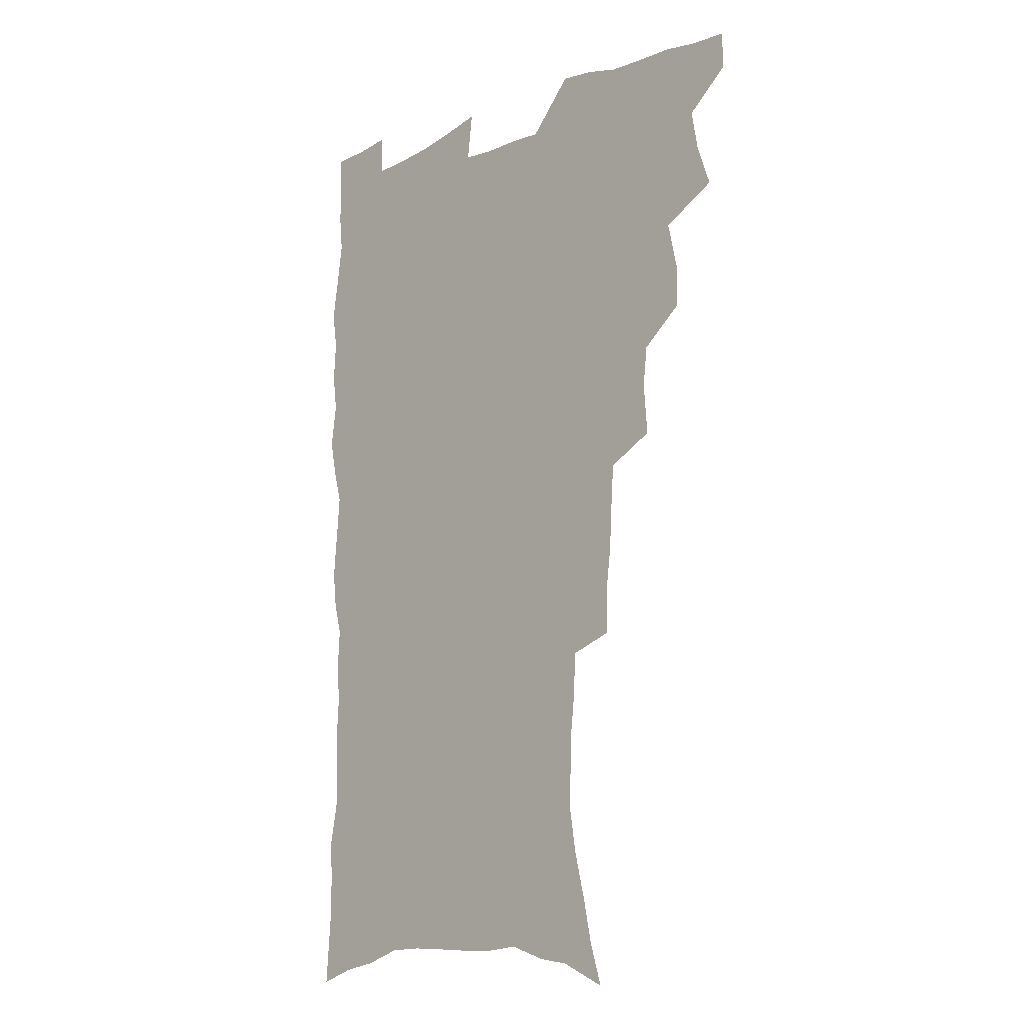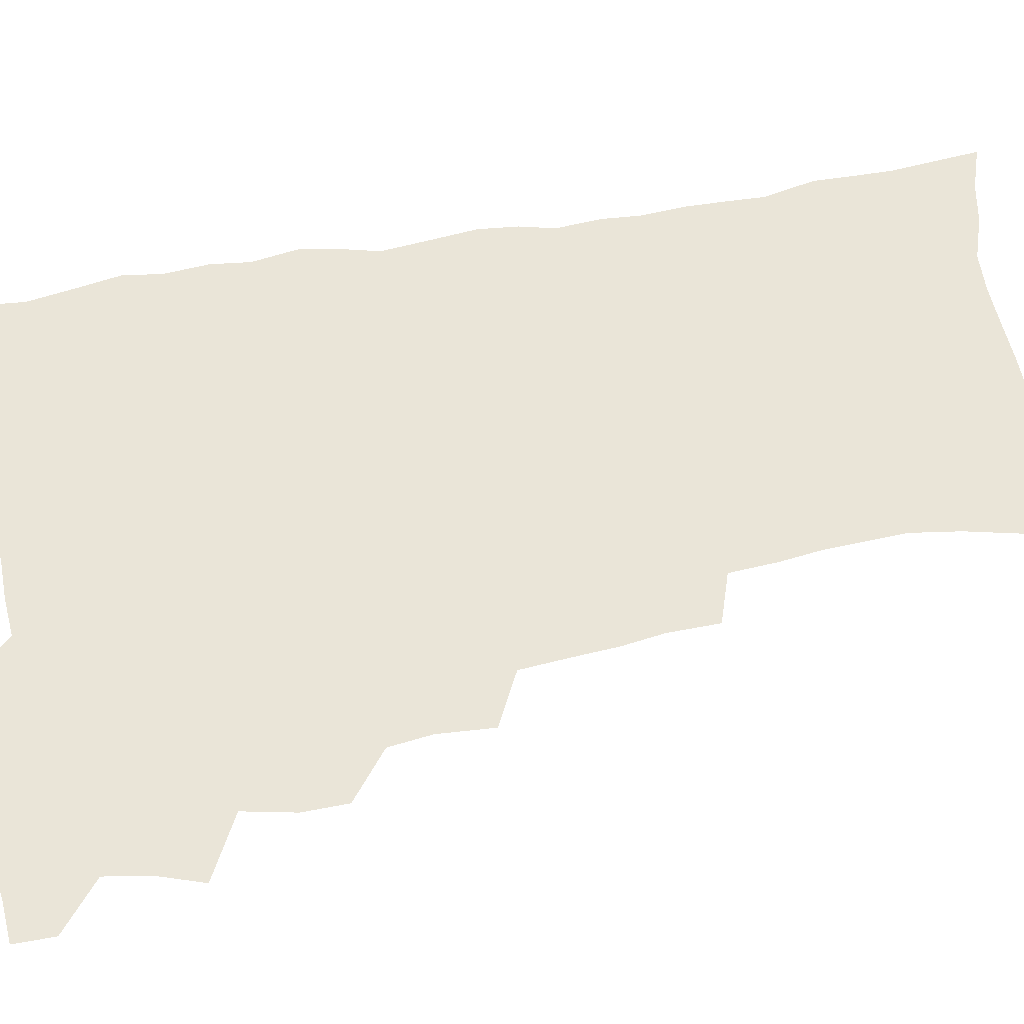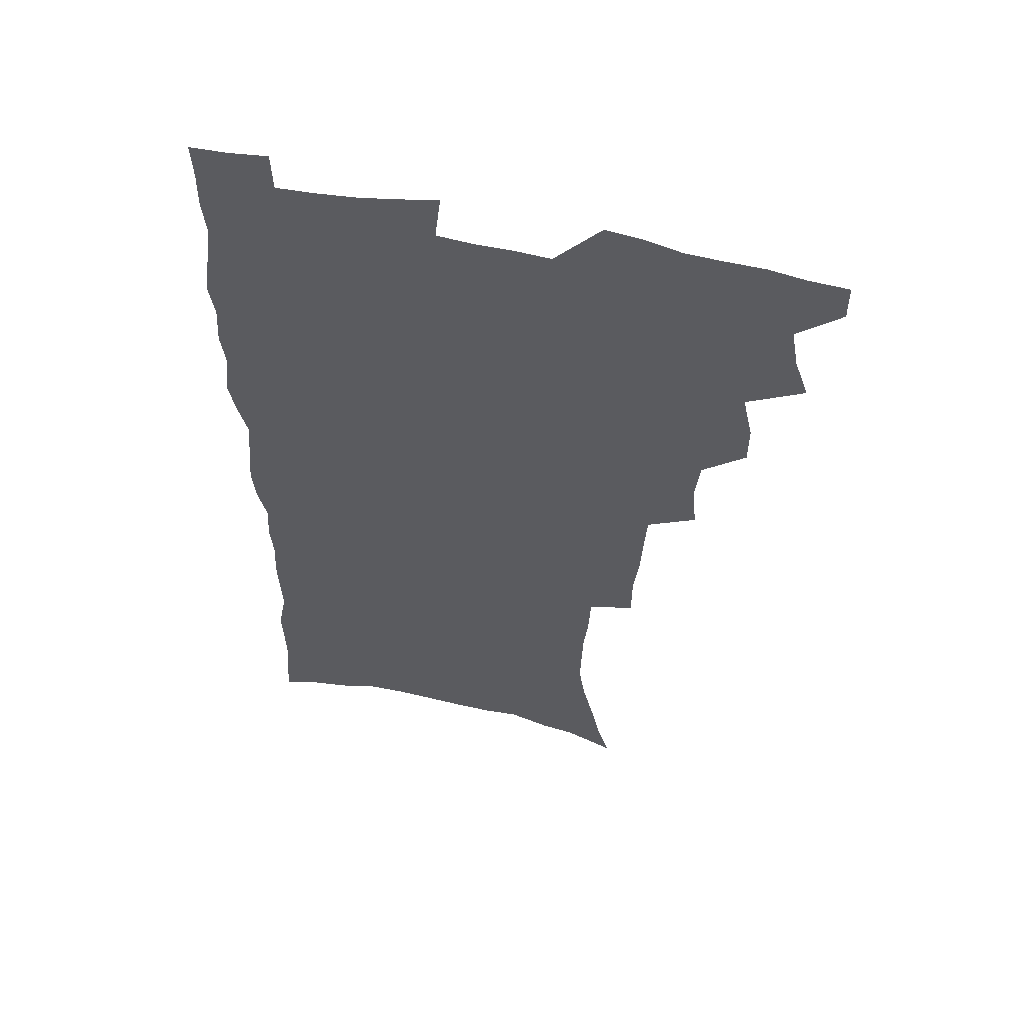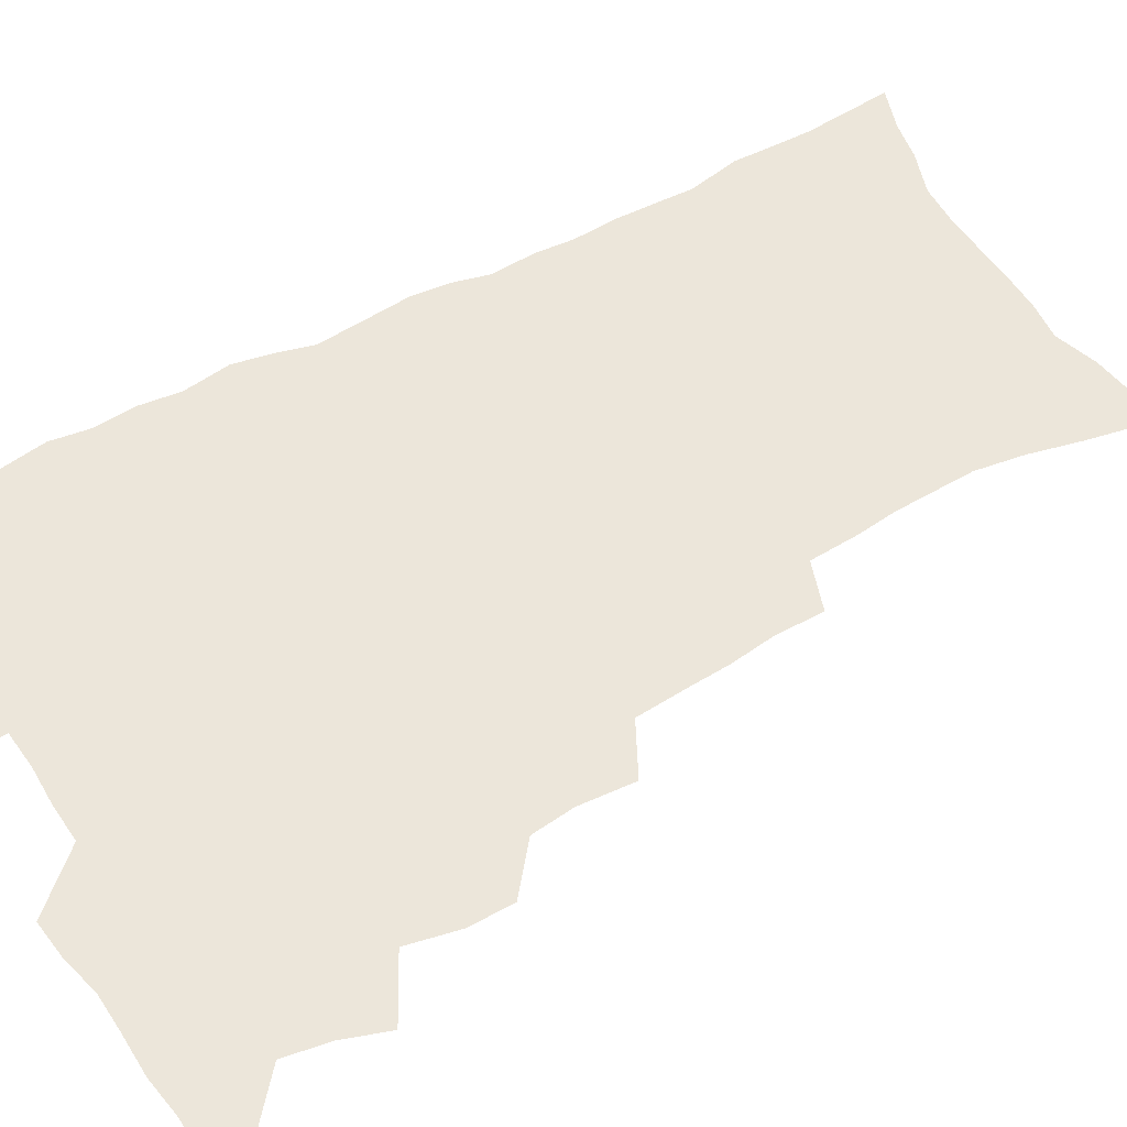
<metadata>
{"format":"obj","ext":"obj","renderer":"f3d","projection":"perspective","resolution":1024,"background":"white","views":[{"elev":-13.4,"azim":-134.8,"up":"+Y"},{"elev":59.4,"azim":-101.0,"up":"+Z"},{"elev":56.3,"azim":-167.3,"up":"+Y"},{"elev":54.4,"azim":-120.0,"up":"+Z"}]}
</metadata>
<code>
v 480.2 537.2 0
v 480.4 552 0
v 488.8 489.5 0
v 494.5 505.9 0
v 497.4 522.3 0
v 497.4 537.2 0
v 495.6 552.8 0
v 507.1 441.8 0
v 507 458.3 0
v 511.1 477.2 0
v 515 493.7 0
v 512.6 507.8 0
v 514.2 522.9 0
v 513.2 537.6 0
v 510.2 555.1 0
v 524.2 391.6 0
v 525.8 411.9 0
v 524 427.8 0
v 527.8 447.2 0
v 527.9 463.3 0
v 527.6 478.6 0
v 528.9 494.1 0
v 529.6 509.1 0
v 529.5 523.4 0
v 528.5 537.6 0
v 525.5 555.4 0
v 547.4 312.6 0
v 547.3 331.2 0
v 545.3 346.9 0
v 544.4 364.2 0
v 543.2 381.5 0
v 542.4 398.9 0
v 542.3 416.3 0
v 545.4 435.6 0
v 543.5 449.6 0
v 544.9 465.7 0
v 545.6 481 0
v 544.1 495.2 0
v 544.7 509.7 0
v 544.1 524.2 0
v 542.7 538.9 0
v 540.2 556.1 0
v 553 173.6 0
v 558 190.4 0
v 561.4 206.7 0
v 566 225.8 0
v 568.8 243.7 0
v 568.4 258.1 0
v 567.9 273.5 0
v 566.2 288.3 0
v 565.3 306.3 0
v 564.5 324 0
v 562.8 339.4 0
v 561.8 355.7 0
v 560.7 371.7 0
v 559.9 388.2 0
v 560.1 405.5 0
v 560 421.8 0
v 559.7 437.1 0
v 561.5 453.8 0
v 560.2 467.5 0
v 560.8 482.3 0
v 561.9 496.5 0
v 560 510.8 0
v 558.6 525.5 0
v 557.1 540.8 0
v 554.5 559.7 0
v 572 182.3 0
v 573 195.9 0
v 579.9 218.5 0
v 582 235.6 0
v 582.7 251.7 0
v 582.7 267.3 0
v 581.3 281.2 0
v 579.4 295.4 0
v 579.9 314.9 0
v 579 331 0
v 578 346.3 0
v 577.5 362.4 0
v 575.7 376.8 0
v 576 394 0
v 574.7 408.3 0
v 575.6 425.1 0
v 575 439.6 0
v 575.5 454.8 0
v 575.5 469.2 0
v 575.8 483.5 0
v 575.2 497.4 0
v 575.5 511.1 0
v 574 525.4 0
v 572.2 541.2 0
v 568.9 561.4 0
v 585 184.3 0
v 591.5 206.8 0
v 594.9 226.3 0
v 595 240.8 0
v 596.5 259.5 0
v 595.5 272.8 0
v 594.1 286.6 0
v 593.9 304 0
v 592.7 318.8 0
v 591.4 333 0
v 592.4 352.2 0
v 591.3 366.1 0
v 590.2 380.8 0
v 590 396.7 0
v 590.2 412.1 0
v 590.4 427.5 0
v 589.7 441.4 0
v 589.8 456 0
v 590.7 471 0
v 590.3 484.2 0
v 589.7 498 0
v 589.3 511.8 0
v 588.1 526.5 0
v 587.2 541 0
v 601 189.6 0
v 605.1 209.8 0
v 607 227.8 0
v 607.8 244.4 0
v 608 260.3 0
v 607.3 274.6 0
v 606.8 290.7 0
v 606.3 306.5 0
v 605.8 323 0
v 605.8 340 0
v 604.9 352.1 0
v 604.5 368.6 0
v 604.1 384 0
v 604.5 400.4 0
v 603.9 413.4 0
v 604 428.6 0
v 603.8 442.7 0
v 603.7 456.8 0
v 604 470.8 0
v 604.1 484.6 0
v 604.3 498.2 0
v 603.6 512.1 0
v 602.3 527.1 0
v 601.4 541.8 0
v 614.9 188.2 0
v 618.7 213 0
v 619.8 230.8 0
v 620 246 0
v 620.1 262.6 0
v 619.6 277.2 0
v 619 291.8 0
v 618.8 309.3 0
v 618.5 326.3 0
v 618.1 341.1 0
v 617.7 354.3 0
v 617.5 370 0
v 617.2 384.9 0
v 617.2 400.2 0
v 617 413.2 0
v 617.4 429.7 0
v 617.3 443.2 0
v 617.6 457.7 0
v 617.8 471.4 0
v 617.7 484.7 0
v 617.8 498.5 0
v 617.9 512 0
v 617.8 525.7 0
v 616.2 541.7 0
v 629.8 188.5 0
v 631.6 212.1 0
v 632.2 231 0
v 632.3 247.6 0
v 632.2 263.9 0
v 631.9 278.6 0
v 631.6 295 0
v 631.1 310.2 0
v 630.9 326.1 0
v 630.6 341 0
v 630.4 355.5 0
v 630.3 370.2 0
v 630.3 386.1 0
v 630.2 400 0
v 630.4 414.5 0
v 630.6 430 0
v 630.7 443.4 0
v 631 457.6 0
v 631.2 471.2 0
v 631.3 484.8 0
v 631.6 498.5 0
v 631.7 512 0
v 631.7 525.5 0
v 630.4 542.9 0
v 628 562.4 0
v 644.7 189.3 0
v 644.8 213.3 0
v 644.6 231 0
v 644.7 246 0
v 644.3 263.6 0
v 644.2 279.3 0
v 643.9 294.7 0
v 643.4 311.6 0
v 643.2 326.2 0
v 643.2 340.1 0
v 643.2 354.6 0
v 643.1 370.8 0
v 643.2 385.5 0
v 643.3 399.9 0
v 643.5 414.4 0
v 643.6 429.4 0
v 644.1 443.1 0
v 644.3 457.3 0
v 644.8 471 0
v 645.1 485.2 0
v 645.4 498.5 0
v 645.5 511.9 0
v 645.6 526 0
v 645.4 541.4 0
v 644.3 558.7 0
v 659.5 190 0
v 658.1 211.7 0
v 657.5 228.9 0
v 657 245.6 0
v 658.6 257.5 0
v 656.6 277.6 0
v 656.4 293.3 0
v 656 309 0
v 655.6 325.3 0
v 655.7 340.1 0
v 655.8 354.6 0
v 655.9 369.7 0
v 656.1 384.3 0
v 656.7 398.3 0
v 656.8 413.3 0
v 657.4 427.4 0
v 657.6 442.1 0
v 658.4 455.7 0
v 658.4 470.4 0
v 658.7 484.3 0
v 658.9 498.2 0
v 659.5 512 0
v 659.8 526 0
v 660.3 540 0
v 660 556 0
v 673.9 189.6 0
v 672 208.7 0
v 670.1 228.3 0
v 670.7 242.1 0
v 670.3 257.8 0
v 668.3 278.6 0
v 668.8 292 0
v 668 309.2 0
v 667.8 324.1 0
v 668.3 338.3 0
v 668.9 352.3 0
v 668.6 368.4 0
v 669.5 382.1 0
v 670 396.5 0
v 671.6 409.8 0
v 671.6 424.8 0
v 671.3 440.5 0
v 672.1 454.5 0
v 672.4 469 0
v 672.1 484.1 0
v 672.9 497.6 0
v 673.5 511.4 0
v 674.2 525.6 0
v 674.6 539.9 0
v 675.1 554.6 0
v 689.6 184.3 0
v 686.6 204.3 0
v 683.3 225.5 0
v 683.7 240.1 0
v 682.6 257.2 0
v 682.8 272.3 0
v 681.5 289.5 0
v 681.9 303.9 0
v 680.3 321.5 0
v 682.3 334.1 0
v 682.5 348.9 0
v 683.7 363.1 0
v 683.4 378.8 0
v 684.2 393.1 0
v 685.4 407.3 0
v 685.2 423 0
v 686.5 437 0
v 686.6 452.3 0
v 687 467 0
v 686.8 482 0
v 687.7 496.1 0
v 687.9 510.7 0
v 688.6 524.9 0
v 689.1 539 0
v 689.8 553.9 0
v 690.4 570.1 0
v 703.9 181.8 0
v 701.3 200.2 0
v 700.4 216.7 0
v 699.2 233.3 0
v 696.7 251.9 0
v 696.8 267 0
v 696.6 282.5 0
v 696 298.5 0
v 696.8 312.9 0
v 697.1 328 0
v 697.8 342.7 0
v 699.9 356.3 0
v 699.8 372.1 0
v 699.6 388 0
v 700.4 403.2 0
v 700.3 419 0
v 700.5 434.4 0
v 703 448.2 0
v 703.1 463.6 0
v 701.3 480.1 0
v 703.4 494 0
v 703.4 509.1 0
v 703.1 524.2 0
v 703.4 538.3 0
v 704.9 553.3 0
v 705.7 568.2 0
v 719.2 176.7 0
v 718 192.8 0
v 716.8 209.1 0
v 717.1 223.5 0
v 717.7 238.2 0
v 714 257.5 0
v 714.7 271.7 0
v 715.2 286.5 0
v 714.4 302.9 0
v 715.6 317.3 0
v 714.6 334.1 0
v 718 346.9 0
v 719.6 361.6 0
v 718.1 379.3 0
v 716.6 397.1 0
v 720.2 410.7 0
v 723.1 425.1 0
v 720.7 443 0
v 722.6 457.7 0
v 721.5 474.2 0
v 723.7 488.8 0
v 721.1 505.9 0
v 718.8 523.1 0
v 720.2 537.9 0
v 720 552.9 0
v 720.7 567.8 0
f 5 6 1
f 1 6 2
f 6 7 2
f 10 11 3
f 3 11 4
f 11 12 4
f 4 12 5
f 12 13 5
f 5 13 6
f 13 14 6
f 6 14 7
f 14 15 7
f 18 19 8
f 8 19 9
f 19 20 9
f 9 20 10
f 20 21 10
f 10 21 11
f 21 22 11
f 11 22 12
f 22 23 12
f 12 23 13
f 23 24 13
f 13 24 14
f 24 25 14
f 14 25 15
f 25 26 15
f 31 32 16
f 16 32 17
f 32 33 17
f 17 33 18
f 33 34 18
f 18 34 19
f 34 35 19
f 19 35 20
f 35 36 20
f 20 36 21
f 36 37 21
f 21 37 22
f 37 38 22
f 22 38 23
f 38 39 23
f 23 39 24
f 39 40 24
f 24 40 25
f 40 41 25
f 25 41 26
f 41 42 26
f 51 52 27
f 27 52 28
f 52 53 28
f 28 53 29
f 53 54 29
f 29 54 30
f 54 55 30
f 30 55 31
f 55 56 31
f 31 56 32
f 56 57 32
f 32 57 33
f 57 58 33
f 33 58 34
f 58 59 34
f 34 59 35
f 59 60 35
f 35 60 36
f 60 61 36
f 36 61 37
f 61 62 37
f 37 62 38
f 62 63 38
f 38 63 39
f 63 64 39
f 39 64 40
f 64 65 40
f 40 65 41
f 65 66 41
f 41 66 42
f 66 67 42
f 43 68 44
f 68 69 44
f 44 69 45
f 69 70 45
f 45 70 46
f 70 71 46
f 46 71 47
f 71 72 47
f 47 72 48
f 72 73 48
f 48 73 49
f 73 74 49
f 49 74 50
f 74 75 50
f 50 75 51
f 75 76 51
f 51 76 52
f 76 77 52
f 52 77 53
f 77 78 53
f 53 78 54
f 78 79 54
f 54 79 55
f 79 80 55
f 55 80 56
f 80 81 56
f 56 81 57
f 81 82 57
f 57 82 58
f 82 83 58
f 58 83 59
f 83 84 59
f 59 84 60
f 84 85 60
f 60 85 61
f 85 86 61
f 61 86 62
f 86 87 62
f 62 87 63
f 87 88 63
f 63 88 64
f 88 89 64
f 64 89 65
f 89 90 65
f 65 90 66
f 90 91 66
f 66 91 67
f 91 92 67
f 68 93 69
f 93 94 69
f 69 94 70
f 94 95 70
f 70 95 71
f 95 96 71
f 71 96 72
f 96 97 72
f 72 97 73
f 97 98 73
f 73 98 74
f 98 99 74
f 74 99 75
f 99 100 75
f 75 100 76
f 100 101 76
f 76 101 77
f 101 102 77
f 77 102 78
f 102 103 78
f 78 103 79
f 103 104 79
f 79 104 80
f 104 105 80
f 80 105 81
f 105 106 81
f 81 106 82
f 106 107 82
f 82 107 83
f 107 108 83
f 83 108 84
f 108 109 84
f 84 109 85
f 109 110 85
f 85 110 86
f 110 111 86
f 86 111 87
f 111 112 87
f 87 112 88
f 112 113 88
f 88 113 89
f 113 114 89
f 89 114 90
f 114 115 90
f 90 115 91
f 115 116 91
f 91 116 92
f 93 117 94
f 117 118 94
f 94 118 95
f 118 119 95
f 95 119 96
f 119 120 96
f 96 120 97
f 120 121 97
f 97 121 98
f 121 122 98
f 98 122 99
f 122 123 99
f 99 123 100
f 123 124 100
f 100 124 101
f 124 125 101
f 101 125 102
f 125 126 102
f 102 126 103
f 126 127 103
f 103 127 104
f 127 128 104
f 104 128 105
f 128 129 105
f 105 129 106
f 129 130 106
f 106 130 107
f 130 131 107
f 107 131 108
f 131 132 108
f 108 132 109
f 132 133 109
f 109 133 110
f 133 134 110
f 110 134 111
f 134 135 111
f 111 135 112
f 135 136 112
f 112 136 113
f 136 137 113
f 113 137 114
f 137 138 114
f 114 138 115
f 138 139 115
f 115 139 116
f 139 140 116
f 117 141 118
f 141 142 118
f 118 142 119
f 142 143 119
f 119 143 120
f 143 144 120
f 120 144 121
f 144 145 121
f 121 145 122
f 145 146 122
f 122 146 123
f 146 147 123
f 123 147 124
f 147 148 124
f 124 148 125
f 148 149 125
f 125 149 126
f 149 150 126
f 126 150 127
f 150 151 127
f 127 151 128
f 151 152 128
f 128 152 129
f 152 153 129
f 129 153 130
f 153 154 130
f 130 154 131
f 154 155 131
f 131 155 132
f 155 156 132
f 132 156 133
f 156 157 133
f 133 157 134
f 157 158 134
f 134 158 135
f 158 159 135
f 135 159 136
f 159 160 136
f 136 160 137
f 160 161 137
f 137 161 138
f 161 162 138
f 138 162 139
f 162 163 139
f 139 163 140
f 163 164 140
f 141 165 142
f 165 166 142
f 142 166 143
f 166 167 143
f 143 167 144
f 167 168 144
f 144 168 145
f 168 169 145
f 145 169 146
f 169 170 146
f 146 170 147
f 170 171 147
f 147 171 148
f 171 172 148
f 148 172 149
f 172 173 149
f 149 173 150
f 173 174 150
f 150 174 151
f 174 175 151
f 151 175 152
f 175 176 152
f 152 176 153
f 176 177 153
f 153 177 154
f 177 178 154
f 154 178 155
f 178 179 155
f 155 179 156
f 179 180 156
f 156 180 157
f 180 181 157
f 157 181 158
f 181 182 158
f 158 182 159
f 182 183 159
f 159 183 160
f 183 184 160
f 160 184 161
f 184 185 161
f 161 185 162
f 185 186 162
f 162 186 163
f 186 187 163
f 163 187 164
f 187 188 164
f 165 190 166
f 190 191 166
f 166 191 167
f 191 192 167
f 167 192 168
f 192 193 168
f 168 193 169
f 193 194 169
f 169 194 170
f 194 195 170
f 170 195 171
f 195 196 171
f 171 196 172
f 196 197 172
f 172 197 173
f 197 198 173
f 173 198 174
f 198 199 174
f 174 199 175
f 199 200 175
f 175 200 176
f 200 201 176
f 176 201 177
f 201 202 177
f 177 202 178
f 202 203 178
f 178 203 179
f 203 204 179
f 179 204 180
f 204 205 180
f 180 205 181
f 205 206 181
f 181 206 182
f 206 207 182
f 182 207 183
f 207 208 183
f 183 208 184
f 208 209 184
f 184 209 185
f 209 210 185
f 185 210 186
f 210 211 186
f 186 211 187
f 211 212 187
f 187 212 188
f 212 213 188
f 188 213 189
f 213 214 189
f 190 215 191
f 215 216 191
f 191 216 192
f 216 217 192
f 192 217 193
f 217 218 193
f 193 218 194
f 218 219 194
f 194 219 195
f 219 220 195
f 195 220 196
f 220 221 196
f 196 221 197
f 221 222 197
f 197 222 198
f 222 223 198
f 198 223 199
f 223 224 199
f 199 224 200
f 224 225 200
f 200 225 201
f 225 226 201
f 201 226 202
f 226 227 202
f 202 227 203
f 227 228 203
f 203 228 204
f 228 229 204
f 204 229 205
f 229 230 205
f 205 230 206
f 230 231 206
f 206 231 207
f 231 232 207
f 207 232 208
f 232 233 208
f 208 233 209
f 233 234 209
f 209 234 210
f 234 235 210
f 210 235 211
f 235 236 211
f 211 236 212
f 236 237 212
f 212 237 213
f 237 238 213
f 213 238 214
f 238 239 214
f 215 240 216
f 240 241 216
f 216 241 217
f 241 242 217
f 217 242 218
f 242 243 218
f 218 243 219
f 243 244 219
f 219 244 220
f 244 245 220
f 220 245 221
f 245 246 221
f 221 246 222
f 246 247 222
f 222 247 223
f 247 248 223
f 223 248 224
f 248 249 224
f 224 249 225
f 249 250 225
f 225 250 226
f 250 251 226
f 226 251 227
f 251 252 227
f 227 252 228
f 252 253 228
f 228 253 229
f 253 254 229
f 229 254 230
f 254 255 230
f 230 255 231
f 255 256 231
f 231 256 232
f 256 257 232
f 232 257 233
f 257 258 233
f 233 258 234
f 258 259 234
f 234 259 235
f 259 260 235
f 235 260 236
f 260 261 236
f 236 261 237
f 261 262 237
f 237 262 238
f 262 263 238
f 238 263 239
f 263 264 239
f 240 265 241
f 265 266 241
f 241 266 242
f 266 267 242
f 242 267 243
f 267 268 243
f 243 268 244
f 268 269 244
f 244 269 245
f 269 270 245
f 245 270 246
f 270 271 246
f 246 271 247
f 271 272 247
f 247 272 248
f 272 273 248
f 248 273 249
f 273 274 249
f 249 274 250
f 274 275 250
f 250 275 251
f 275 276 251
f 251 276 252
f 276 277 252
f 252 277 253
f 277 278 253
f 253 278 254
f 278 279 254
f 254 279 255
f 279 280 255
f 255 280 256
f 280 281 256
f 256 281 257
f 281 282 257
f 257 282 258
f 282 283 258
f 258 283 259
f 283 284 259
f 259 284 260
f 284 285 260
f 260 285 261
f 285 286 261
f 261 286 262
f 286 287 262
f 262 287 263
f 287 288 263
f 263 288 264
f 288 289 264
f 265 291 266
f 291 292 266
f 266 292 267
f 292 293 267
f 267 293 268
f 293 294 268
f 268 294 269
f 294 295 269
f 269 295 270
f 295 296 270
f 270 296 271
f 296 297 271
f 271 297 272
f 297 298 272
f 272 298 273
f 298 299 273
f 273 299 274
f 299 300 274
f 274 300 275
f 300 301 275
f 275 301 276
f 301 302 276
f 276 302 277
f 302 303 277
f 277 303 278
f 303 304 278
f 278 304 279
f 304 305 279
f 279 305 280
f 305 306 280
f 280 306 281
f 306 307 281
f 281 307 282
f 307 308 282
f 282 308 283
f 308 309 283
f 283 309 284
f 309 310 284
f 284 310 285
f 310 311 285
f 285 311 286
f 311 312 286
f 286 312 287
f 312 313 287
f 287 313 288
f 313 314 288
f 288 314 289
f 314 315 289
f 289 315 290
f 315 316 290
f 291 317 292
f 317 318 292
f 292 318 293
f 318 319 293
f 293 319 294
f 319 320 294
f 294 320 295
f 320 321 295
f 295 321 296
f 321 322 296
f 296 322 297
f 322 323 297
f 297 323 298
f 323 324 298
f 298 324 299
f 324 325 299
f 299 325 300
f 325 326 300
f 300 326 301
f 326 327 301
f 301 327 302
f 327 328 302
f 302 328 303
f 328 329 303
f 303 329 304
f 329 330 304
f 304 330 305
f 330 331 305
f 305 331 306
f 331 332 306
f 306 332 307
f 332 333 307
f 307 333 308
f 333 334 308
f 308 334 309
f 334 335 309
f 309 335 310
f 335 336 310
f 310 336 311
f 336 337 311
f 311 337 312
f 337 338 312
f 312 338 313
f 338 339 313
f 313 339 314
f 339 340 314
f 314 340 315
f 340 341 315
f 315 341 316
f 341 342 316

</code>
